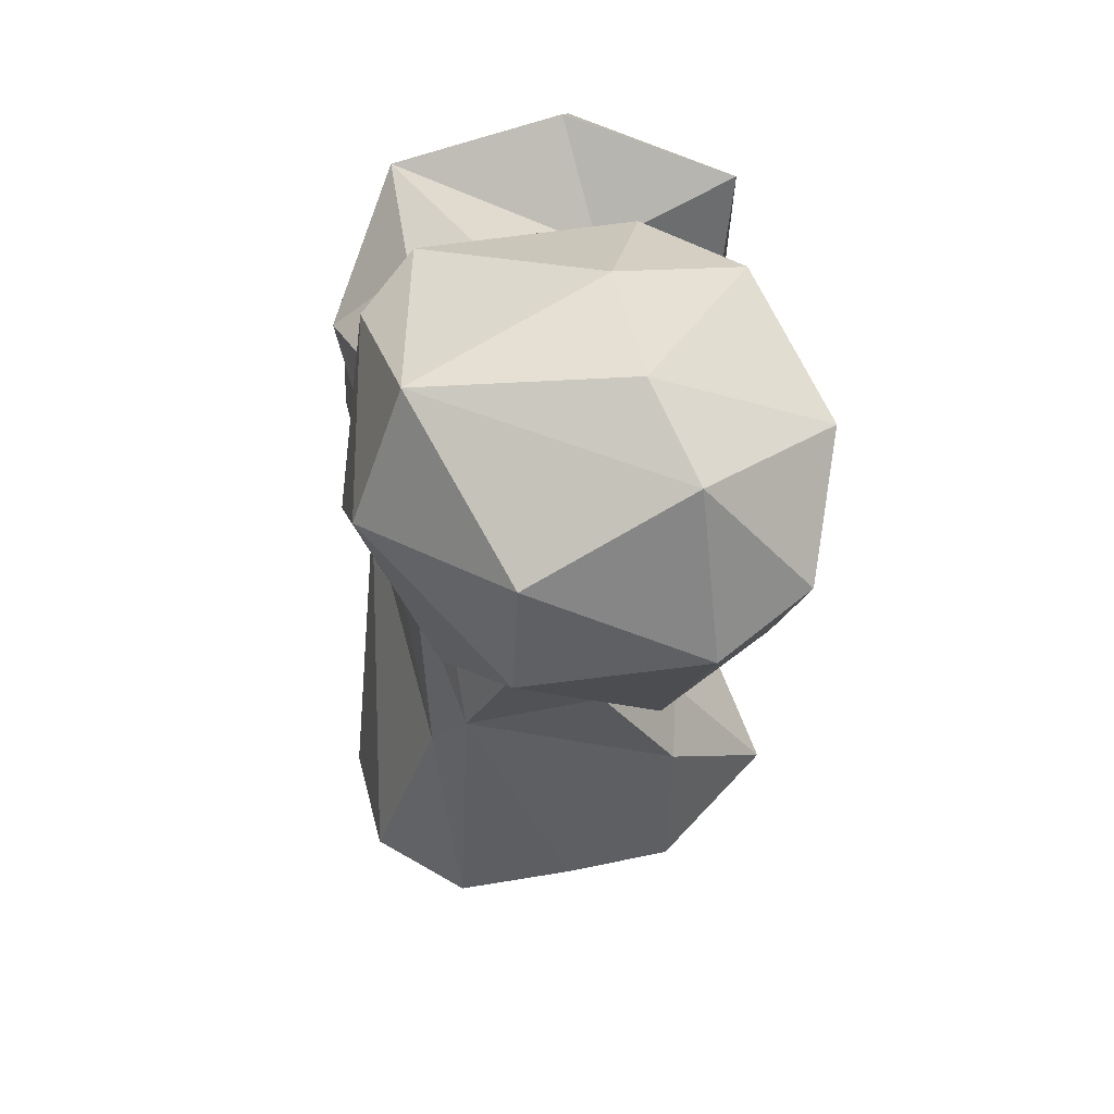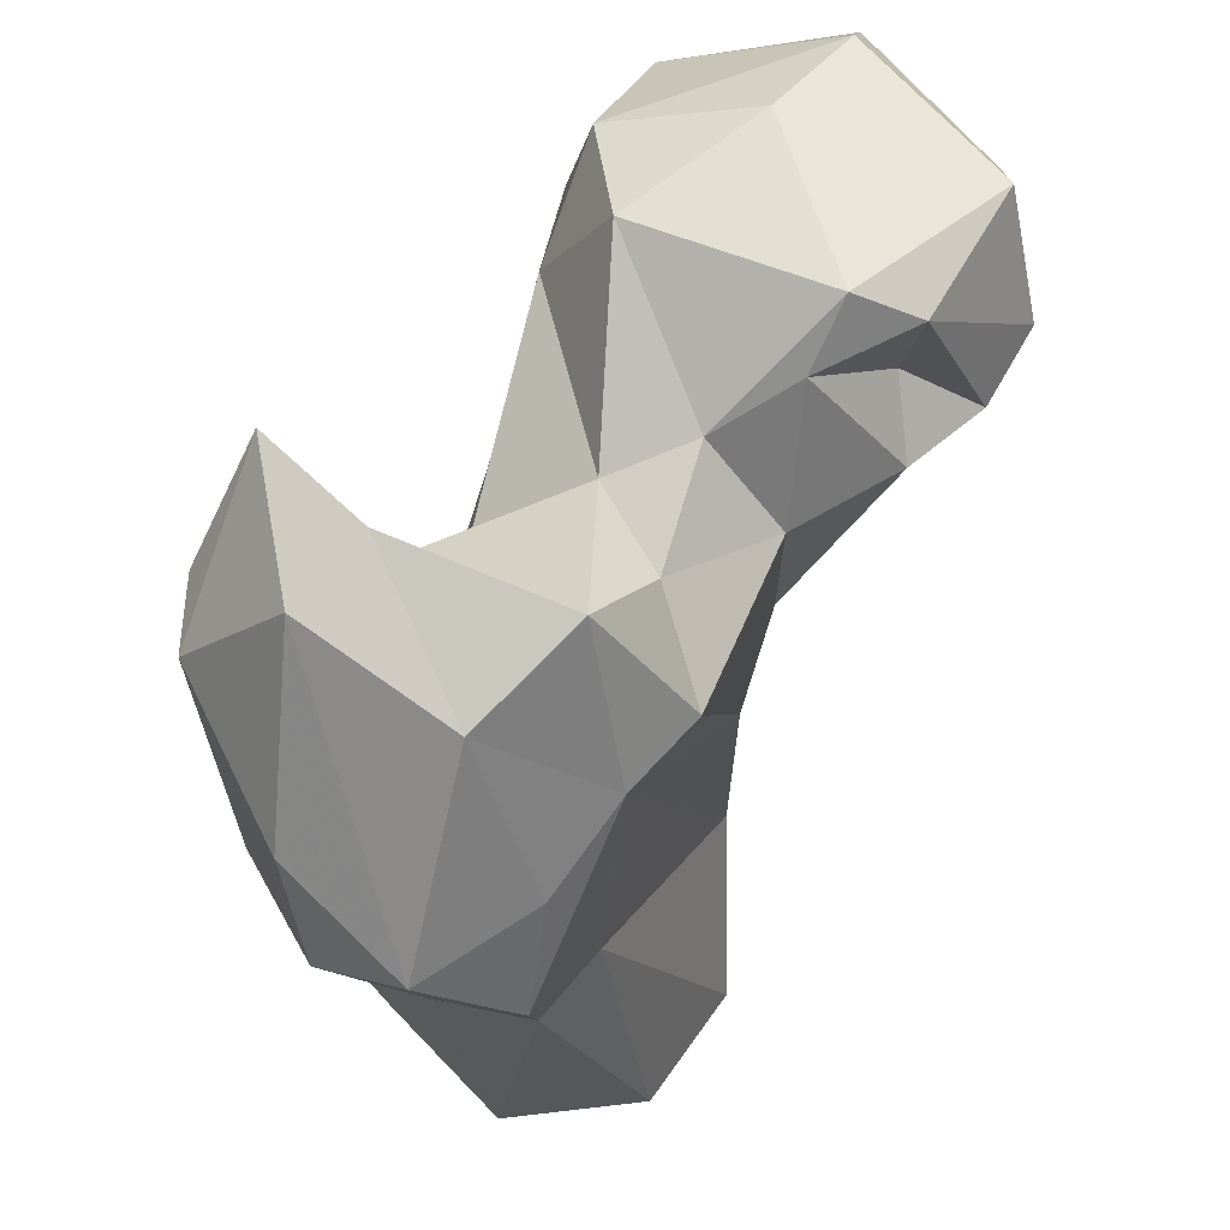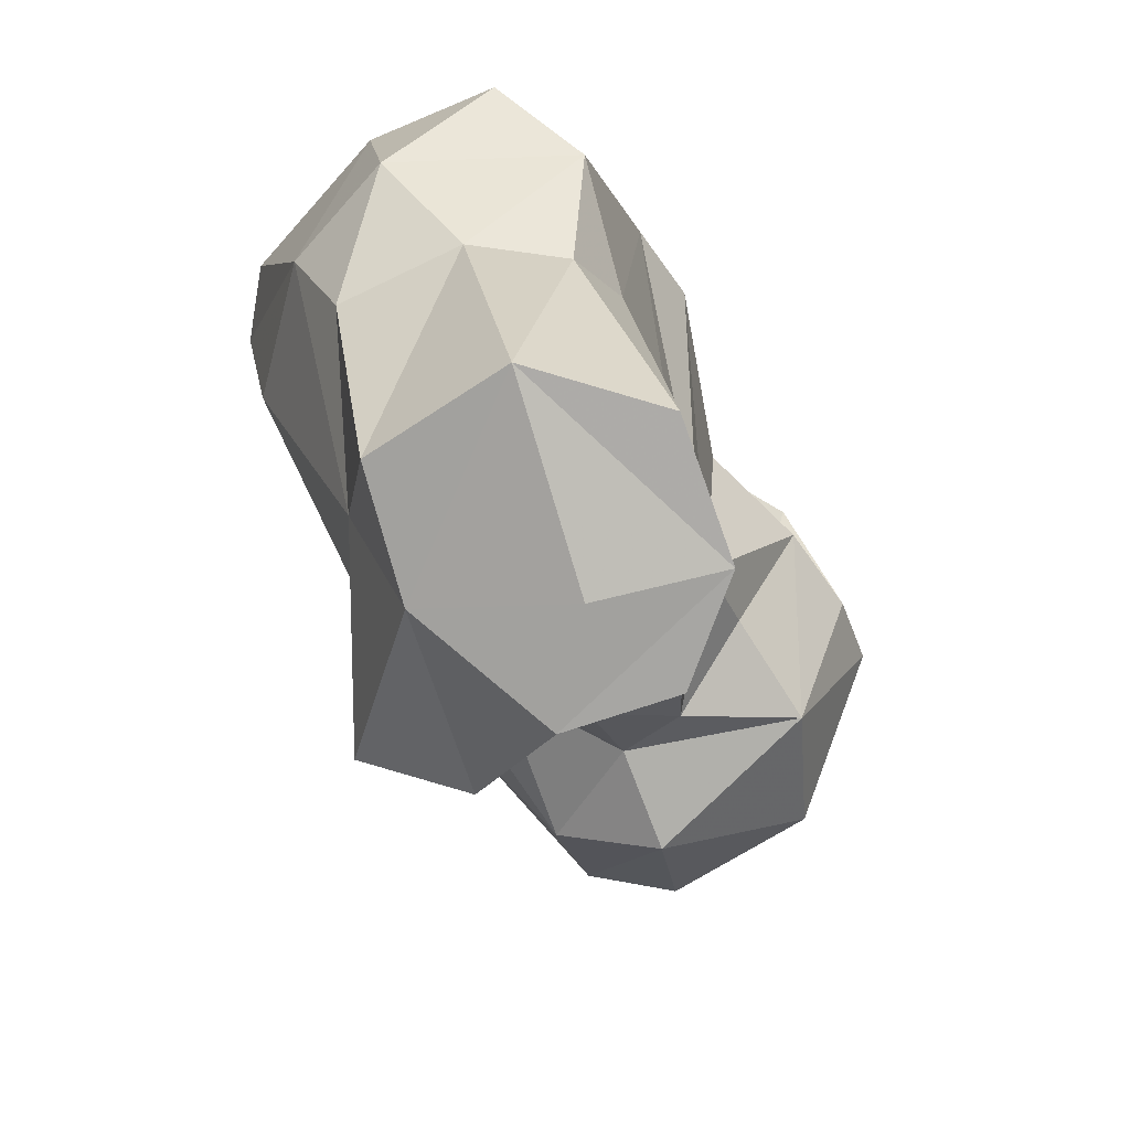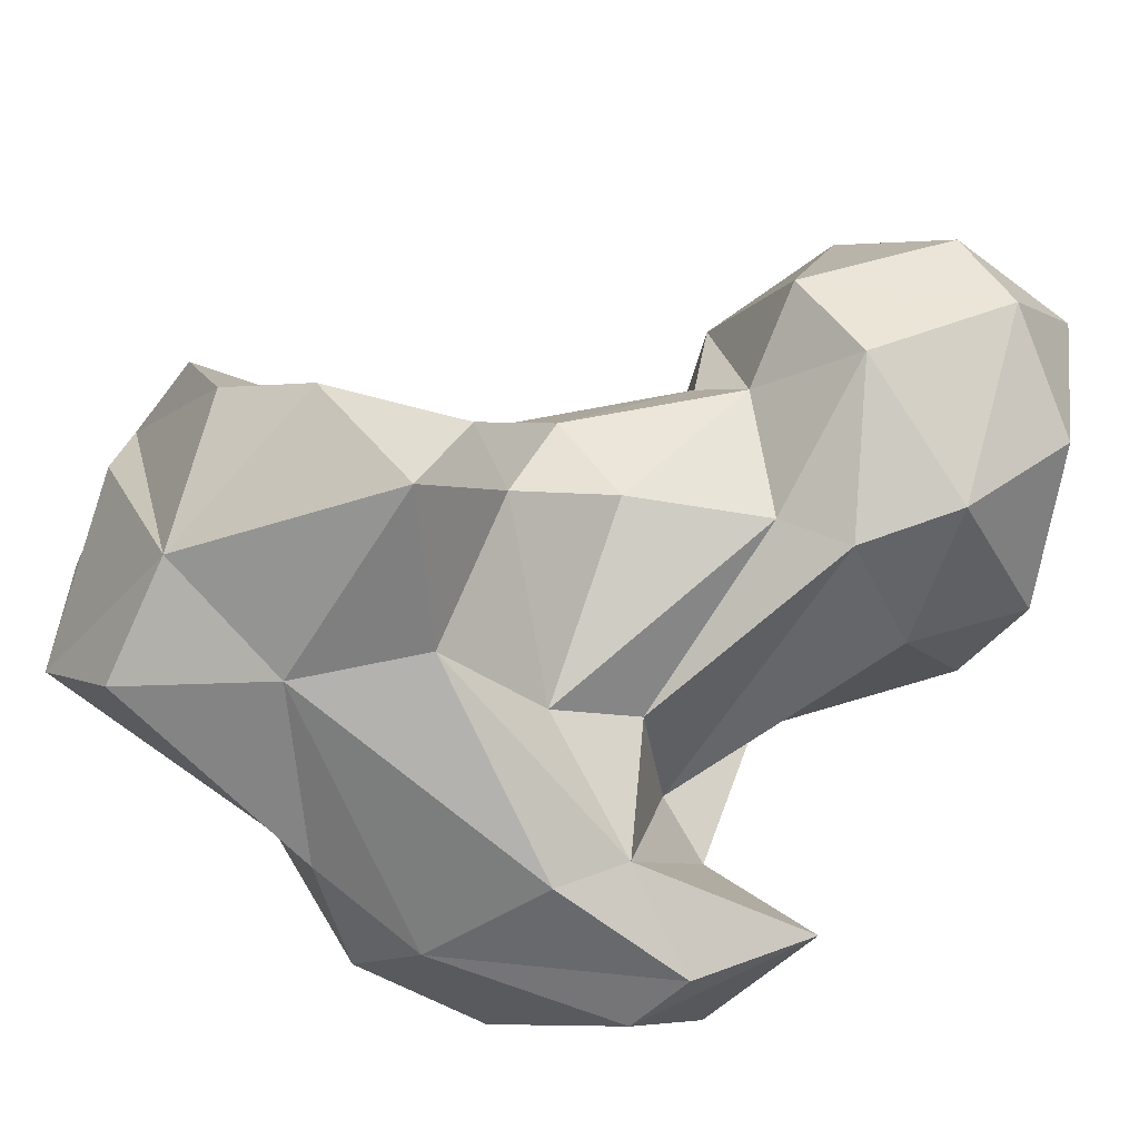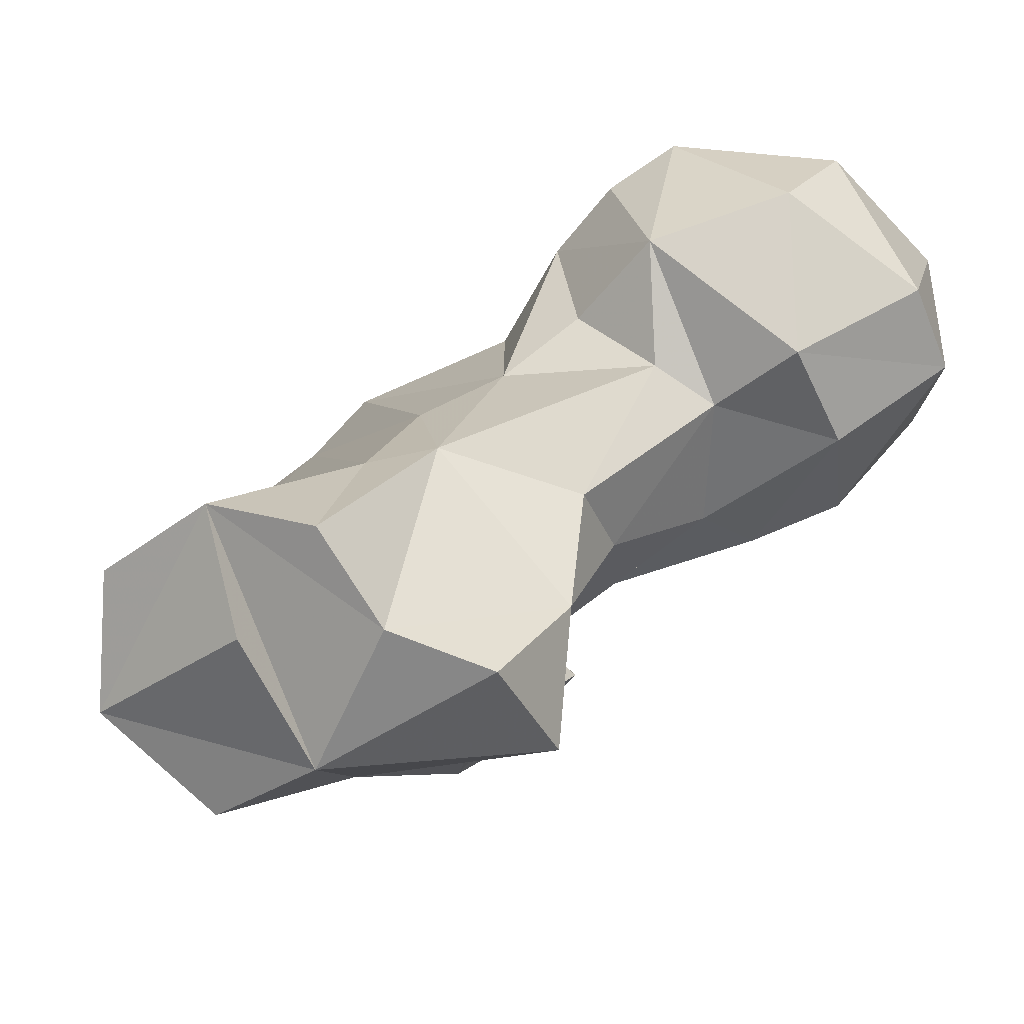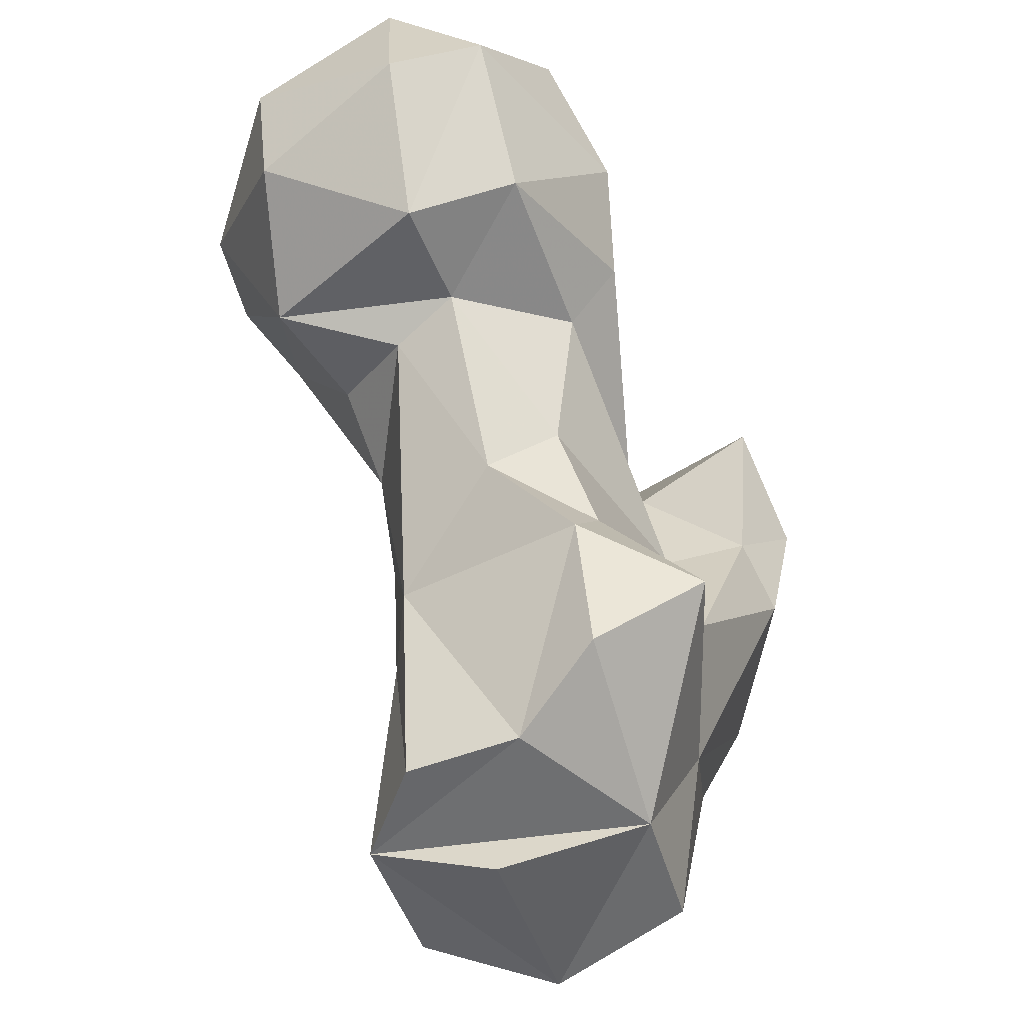
<metadata>
{"format":"obj","ext":"obj","renderer":"f3d","projection":"perspective","resolution":1024,"background":"white","views":[{"elev":33.2,"azim":-137.4,"up":"+Z"},{"elev":52.9,"azim":87.2,"up":"+Z"},{"elev":-70.6,"azim":74.6,"up":"+Z"},{"elev":-44.5,"azim":-125.0,"up":"+Y"},{"elev":16.2,"azim":-160.7,"up":"+Y"},{"elev":-55.8,"azim":-104.5,"up":"+Z"}]}
</metadata>
<code>
v 283.8 132.5 0.919
v 276.9 116.3 5.657
v 303.6 119.8 5.483
v 289.4 146 5.753
v 290.1 108.5 7.051
v 268.3 133.9 5.351
v 302.9 136.6 6.671
v 275.9 144.9 5.074
v 257.3 128.3 11.2
v 306.1 113.4 36.79
v 279.3 146 27.11
v 253.4 116 21.13
v 308.1 124.7 34.68
v 304 131.3 41.39
v 279.2 108.9 21.96
v 272.6 146.9 33.22
v 254.5 130.8 28.61
v 296.4 102.2 36.34
v 268.2 111 33.59
v 257.6 126.9 35.18
v 257 140.6 41.04
v 271.4 113.6 49.98
v 280.6 146.7 48.04
v 278.6 96.49 55.67
v 309.4 102.8 49.58
v 255.5 132.3 48.52
v 296.2 96.41 50.52
v 253.2 153.1 57.46
v 316.1 123.8 49.78
v 246.2 148.1 59.66
v 272.3 150.7 55.57
v 308 100.9 66.83
v 270.6 118.1 62.16
v 305.1 133.6 70.85
v 318.7 112.8 60.17
v 298.8 141 73.98
v 275.1 101.4 63.41
v 311.9 125.9 63.33
v 248.5 132.1 64.28
v 264.8 157.1 62.57
v 279.5 92.81 74.21
v 235.6 155.9 58.35
v 255.3 167.8 61.43
v 288.9 91.98 72.99
v 280.7 118.6 72.27
v 231.4 143.8 64.15
v 239.7 173.5 68.63
v 223.9 161.5 72.9
v 279.5 150.3 76.48
v 272.4 162.8 77.04
v 243.6 127.7 70.93
v 220.9 151 77.68
v 307 119.2 83.75
v 258 176.7 81.17
v 234.4 130.9 79.41
v 265.3 171.3 77.36
v 282.7 113.2 79.25
v 296.2 103.5 88.88
v 236.8 175.7 82.17
v 272.7 100.3 86.98
v 277.9 132.4 83.73
v 252.2 127.6 85.34
v 289.4 137.5 82.93
v 266.2 162 84.71
v 299.1 130.5 90.61
v 226.9 140.6 89.13
v 226.2 161.8 91.69
v 276.4 142.3 87.47
v 290.2 111.2 93.11
v 258 134.7 98.62
v 273.5 152.1 92.19
v 244.4 133.4 97.57
v 269.6 163.7 94.95
v 253.7 173.6 96.71
v 235 159.8 99.38
v 269.6 155.9 99.37
v 247.7 150.4 102.3
f 74 77 76
f 70 76 77
f 68 76 70
f 67 75 74
f 66 72 75
f 59 67 74
f 53 65 69
f 54 73 56
f 56 73 64
f 55 72 66
f 57 69 65
f 58 69 60
f 61 68 70
f 49 50 71
f 49 71 68
f 52 66 67
f 61 70 62
f 44 58 60
f 50 64 71
f 49 68 63
f 57 60 69
f 47 59 54
f 41 44 60
f 48 67 59
f 72 77 75
f 48 52 67
f 62 70 72
f 45 62 51
f 61 63 68
f 34 53 38
f 45 57 61
f 37 60 57
f 47 48 59
f 43 54 56
f 70 77 72
f 46 55 52
f 2 12 9
f 23 31 36
f 37 41 60
f 71 73 76
f 45 61 62
f 33 45 51
f 7 14 13
f 42 52 48
f 33 51 39
f 40 43 50
f 42 46 52
f 42 48 47
f 31 49 36
f 52 55 66
f 46 51 55
f 22 33 39
f 4 14 7
f 35 53 58
f 50 56 64
f 3 7 13
f 35 38 53
f 27 32 44
f 27 44 41
f 74 75 77
f 43 56 50
f 54 74 73
f 22 39 26
f 28 30 43
f 30 42 43
f 11 34 14
f 33 37 45
f 28 40 31
f 31 50 49
f 29 34 38
f 16 28 31
f 10 13 29
f 42 47 43
f 25 35 32
f 19 24 37
f 1 2 4
f 21 30 28
f 26 39 30
f 19 37 22
f 14 34 29
f 29 38 35
f 25 29 35
f 25 32 27
f 21 26 30
f 32 58 44
f 13 14 29
f 3 10 5
f 10 29 25
f 57 65 61
f 8 16 11
f 68 71 76
f 15 18 27
f 3 4 7
f 16 17 21
f 55 62 72
f 24 41 37
f 12 20 17
f 4 11 14
f 2 5 15
f 32 35 58
f 31 40 50
f 12 15 19
f 1 3 2
f 66 75 67
f 54 59 74
f 1 4 3
f 5 10 18
f 34 65 53
f 36 63 65
f 15 27 24
f 73 74 76
f 53 69 58
f 34 36 65
f 20 26 21
f 17 20 21
f 2 6 4
f 36 49 63
f 23 36 34
f 5 18 15
f 6 16 8
f 30 46 42
f 6 17 16
f 10 25 18
f 16 21 28
f 43 47 54
f 30 39 46
f 6 9 17
f 37 57 45
f 39 51 46
f 22 37 33
f 2 15 12
f 2 3 5
f 64 73 71
f 9 12 17
f 12 19 20
f 18 25 27
f 15 24 19
f 28 43 40
f 16 31 23
f 61 65 63
f 20 22 26
f 11 16 23
f 3 13 10
f 51 62 55
f 4 8 11
f 11 23 34
f 2 9 6
f 24 27 41
f 19 22 20
f 4 6 8

</code>
